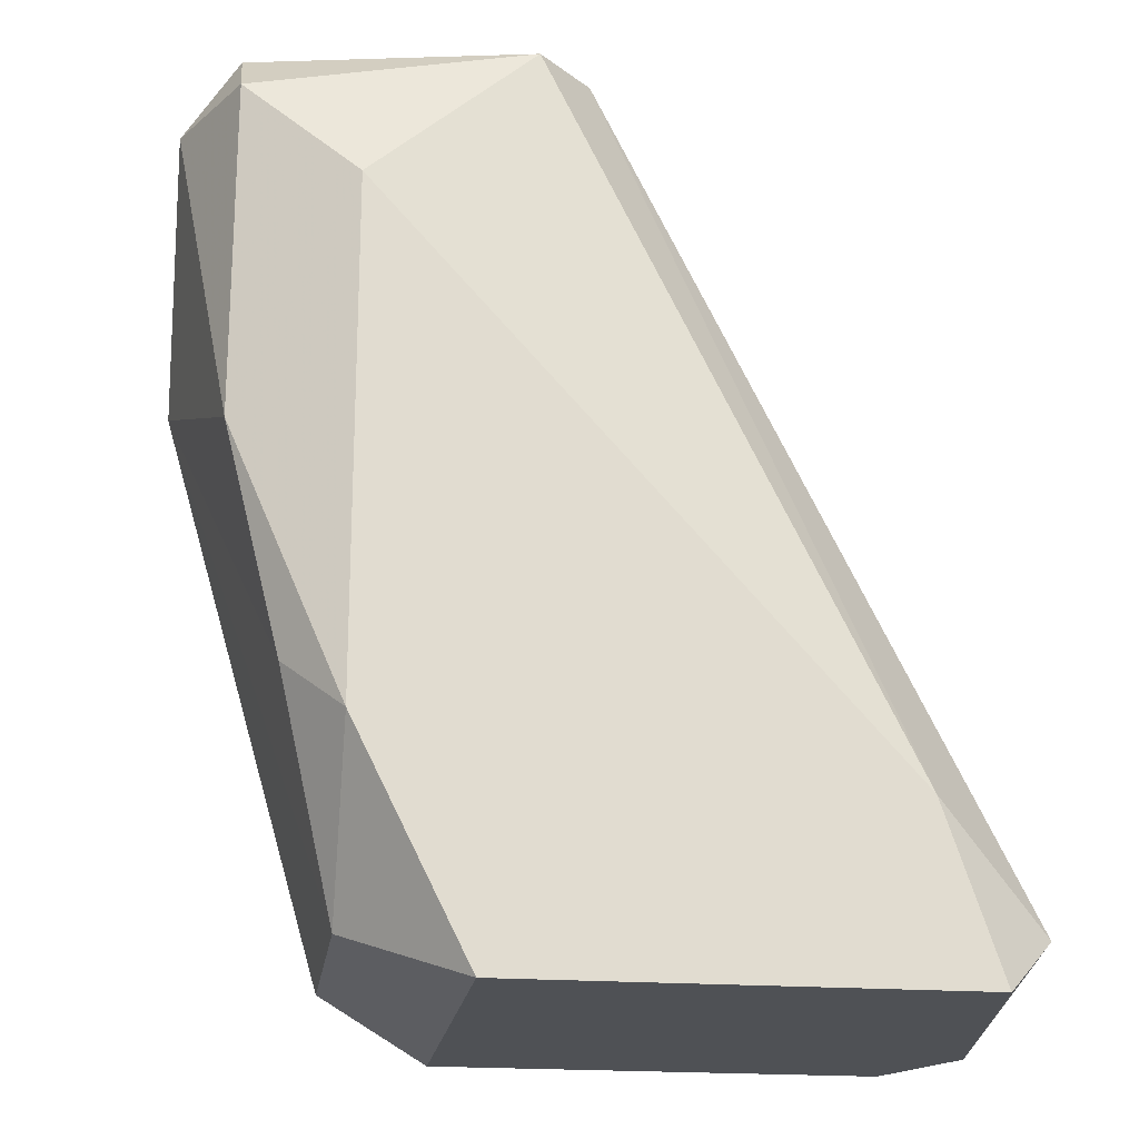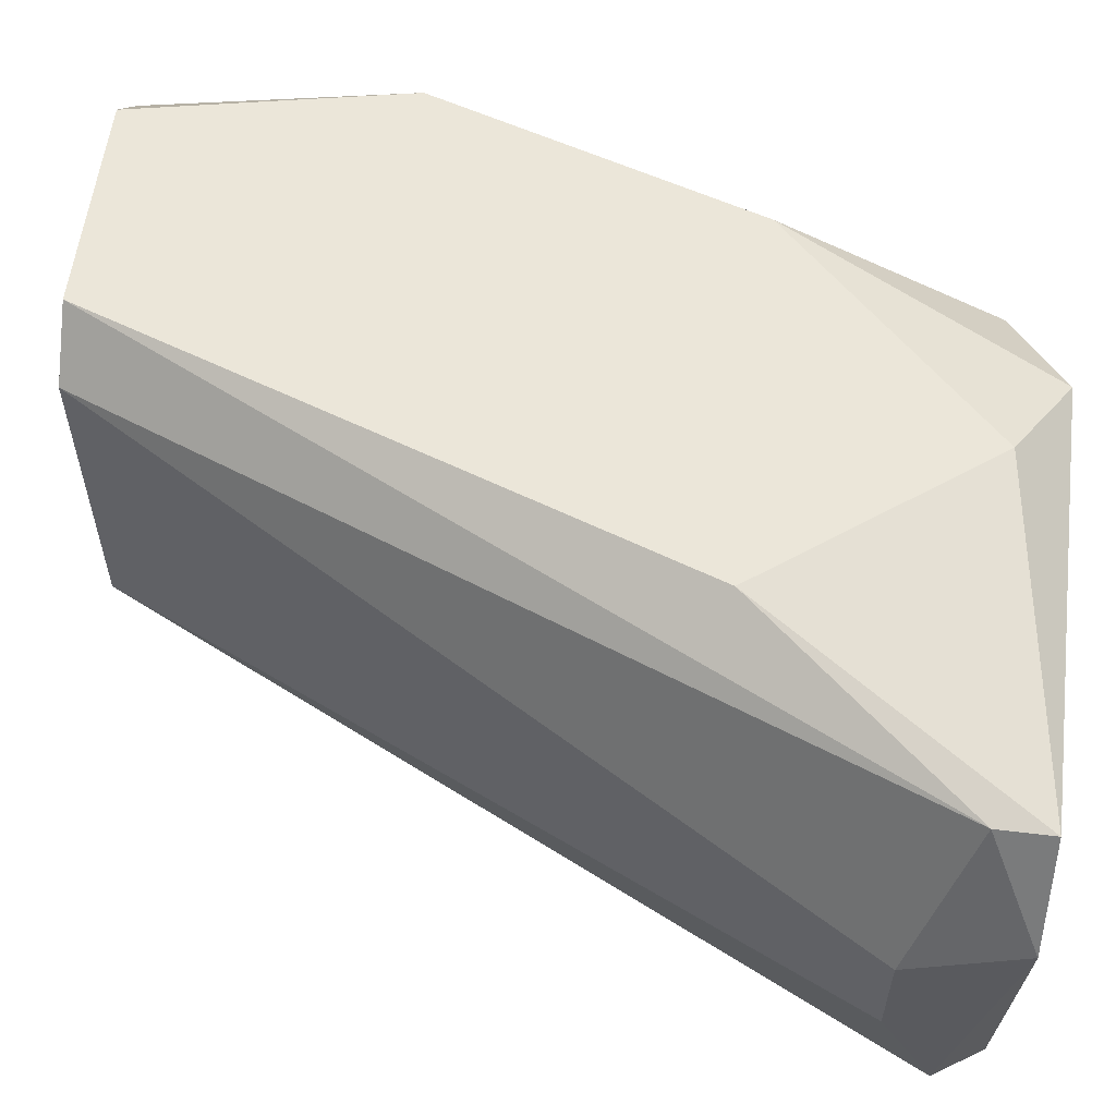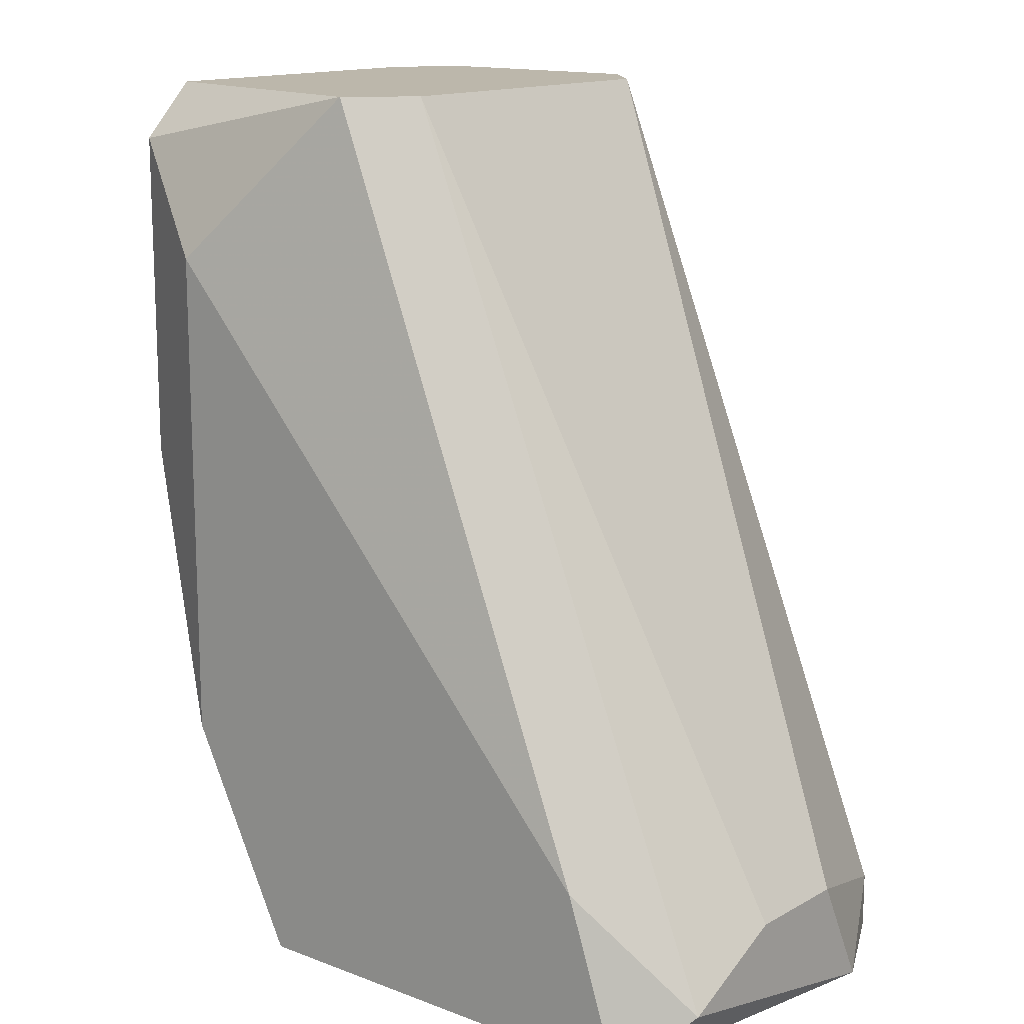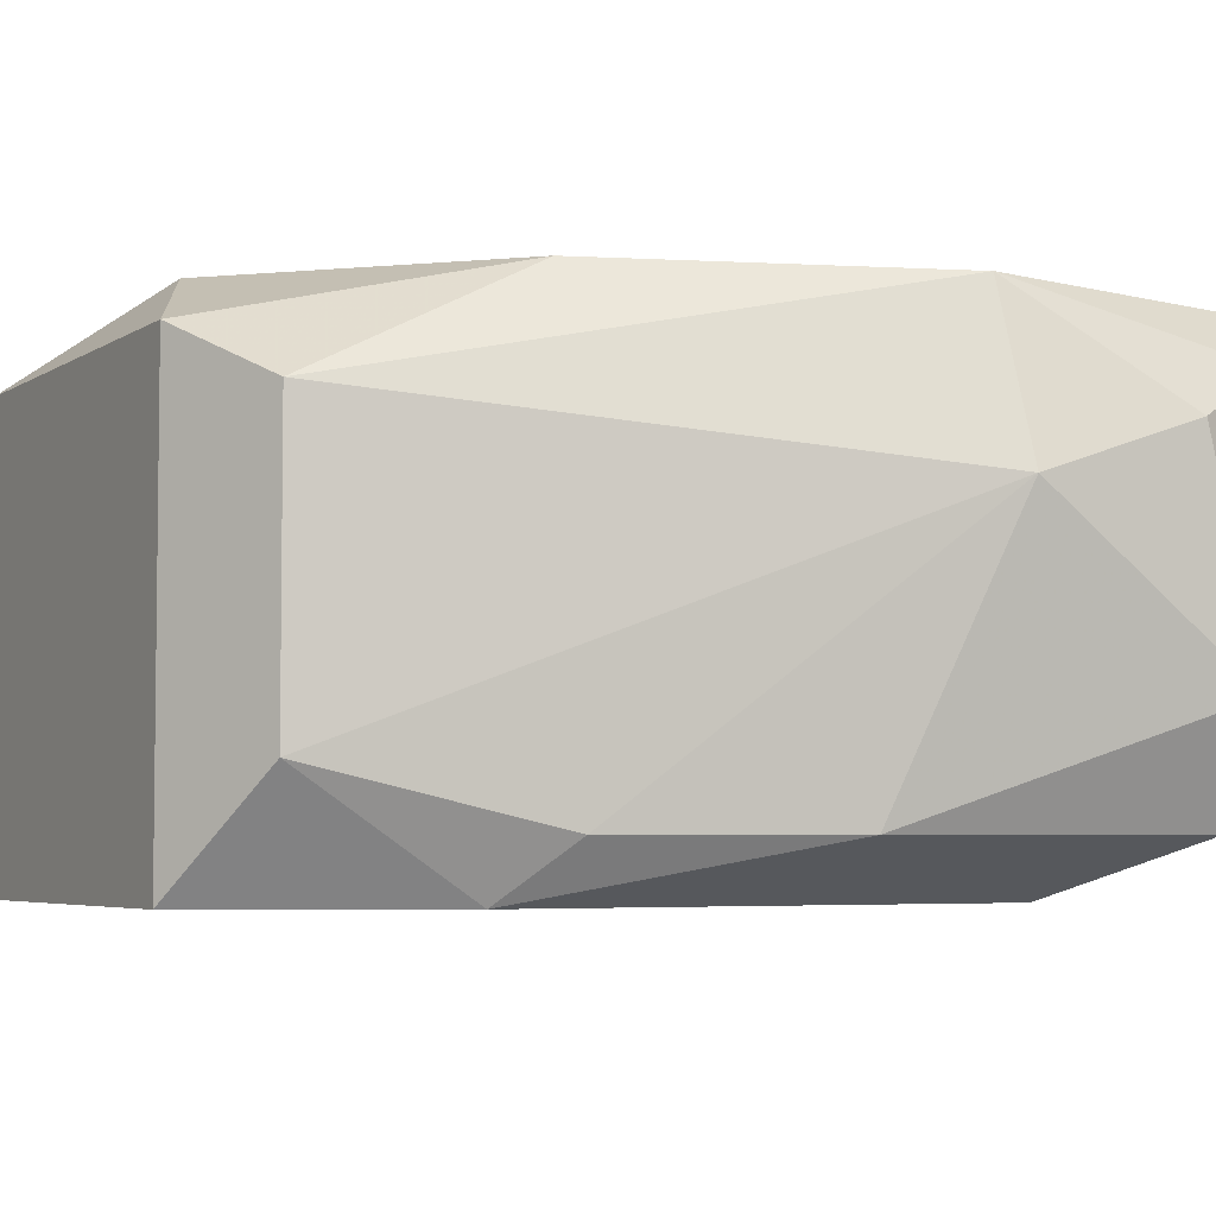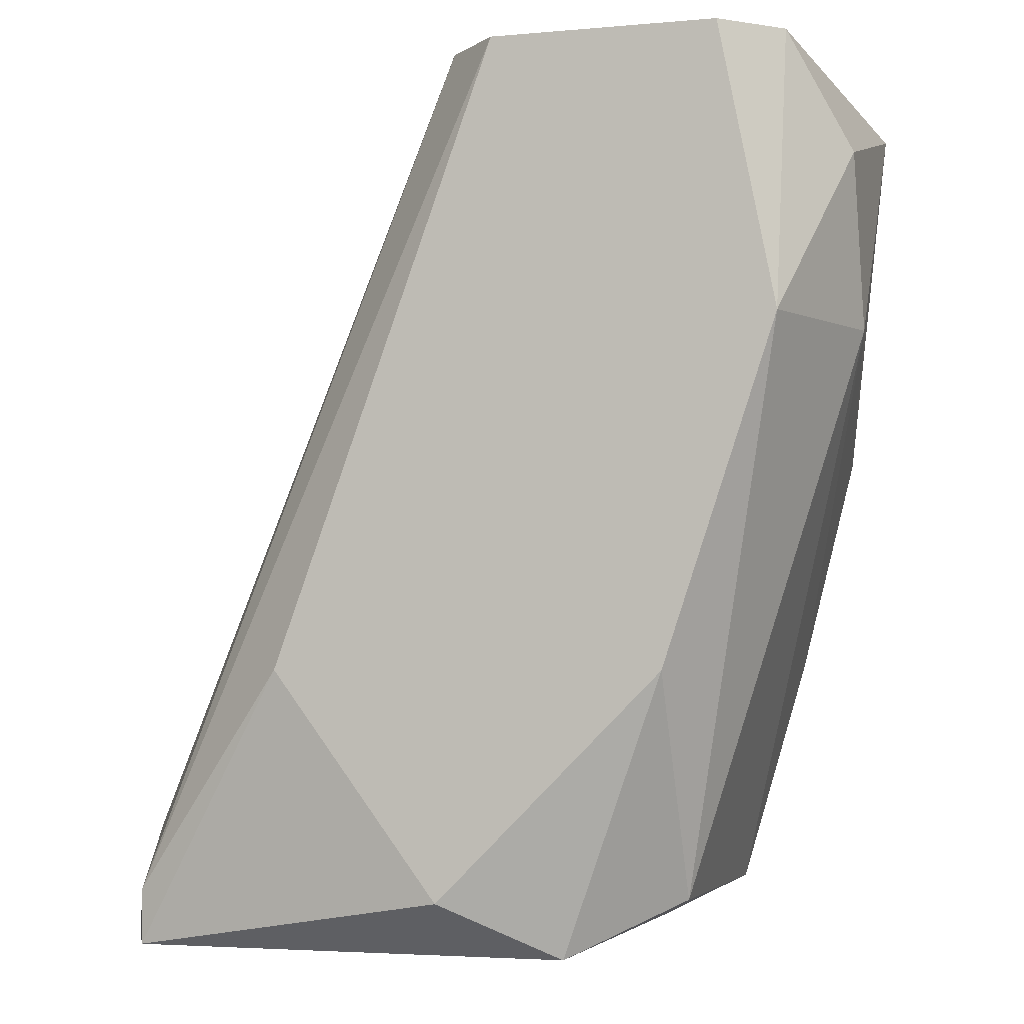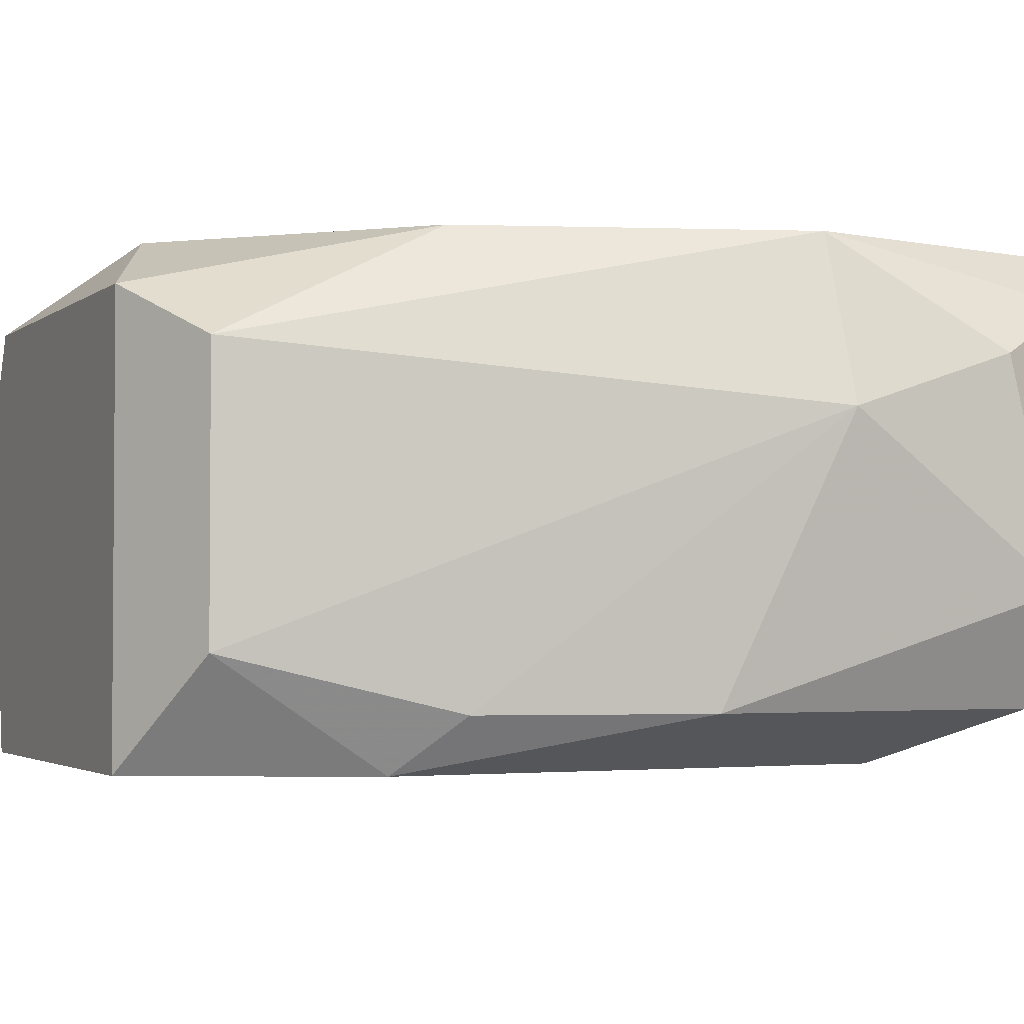
<metadata>
{"format":"obj","ext":"obj","renderer":"f3d","projection":"perspective","resolution":1024,"background":"white","views":[{"elev":-20.0,"azim":-8.1,"up":"+Z"},{"elev":57.6,"azim":97.1,"up":"+Y"},{"elev":14.3,"azim":39.7,"up":"+Z"},{"elev":-4.6,"azim":-118.3,"up":"+Y"},{"elev":-3.6,"azim":-162.9,"up":"+Z"},{"elev":-2.6,"azim":-114.4,"up":"+Y"}]}
</metadata>
<code>
v -0.01417 0.000575 -0.07301
v -0.006399 1.9e-05 -0.07801
v -0.006399 -0.00109 -0.07801
v -0.01029 0.001684 -0.07023
v -0.01084 -0.002201 -0.07023
v -0.0114 -0.002756 -0.07912
v -0.01029 0.002241 -0.07856
v -0.01362 -0.002201 -0.07079
v -0.01306 0.002241 -0.07023
v -0.006955 -0.002756 -0.07912
v -0.006955 0.001684 -0.07912
v -0.01251 0.00113 -0.07856
v -0.01306 -0.002201 -0.07634
v -0.01251 -0.002756 -0.0719
v -0.01362 0.002241 -0.07301
v -0.00862 0.002241 -0.07634
v -0.01029 -0.001646 -0.07023
v -0.0114 0.001684 -0.07912
v -0.01417 -0.00109 -0.07079
v -0.006399 -0.002201 -0.07856
v -0.01084 0.002241 -0.07023
v -0.01362 -0.001646 -0.07023
v -0.01251 -0.001646 -0.07856
v -0.01417 0.00113 -0.07134
v -0.01362 -0.002201 -0.07412
v -0.006955 0.001684 -0.07856
v -0.01251 0.002241 -0.07634
v -0.00751 -0.002756 -0.07745
v -0.01251 -0.002756 -0.0769
v -0.006399 0.000575 -0.07912
v -0.01362 0.001684 -0.07023
f 24 19 31
f 3 2 4
f 5 4 9
f 10 6 11
f 5 8 14
f 6 10 14
f 9 7 15
f 12 1 15
f 7 9 16
f 11 7 16
f 3 4 17
f 4 5 17
f 11 6 18
f 7 11 18
f 6 12 18
f 2 3 20
f 3 17 20
f 9 4 21
f 16 9 21
f 8 5 22
f 5 9 22
f 19 8 22
f 1 12 23
f 12 6 23
f 13 1 23
f 15 1 24
f 1 19 24
f 1 13 25
f 14 8 25
f 19 1 25
f 8 19 25
f 4 2 26
f 11 16 26
f 21 4 26
f 16 21 26
f 15 7 27
f 12 15 27
f 7 18 27
f 18 12 27
f 5 14 28
f 14 10 28
f 17 5 28
f 10 20 28
f 20 17 28
f 6 14 29
f 23 6 29
f 13 23 29
f 25 13 29
f 14 25 29
f 10 11 30
f 2 20 30
f 20 10 30
f 26 2 30
f 11 26 30
f 9 15 31
f 22 9 31
f 19 22 31
f 15 24 31

</code>
